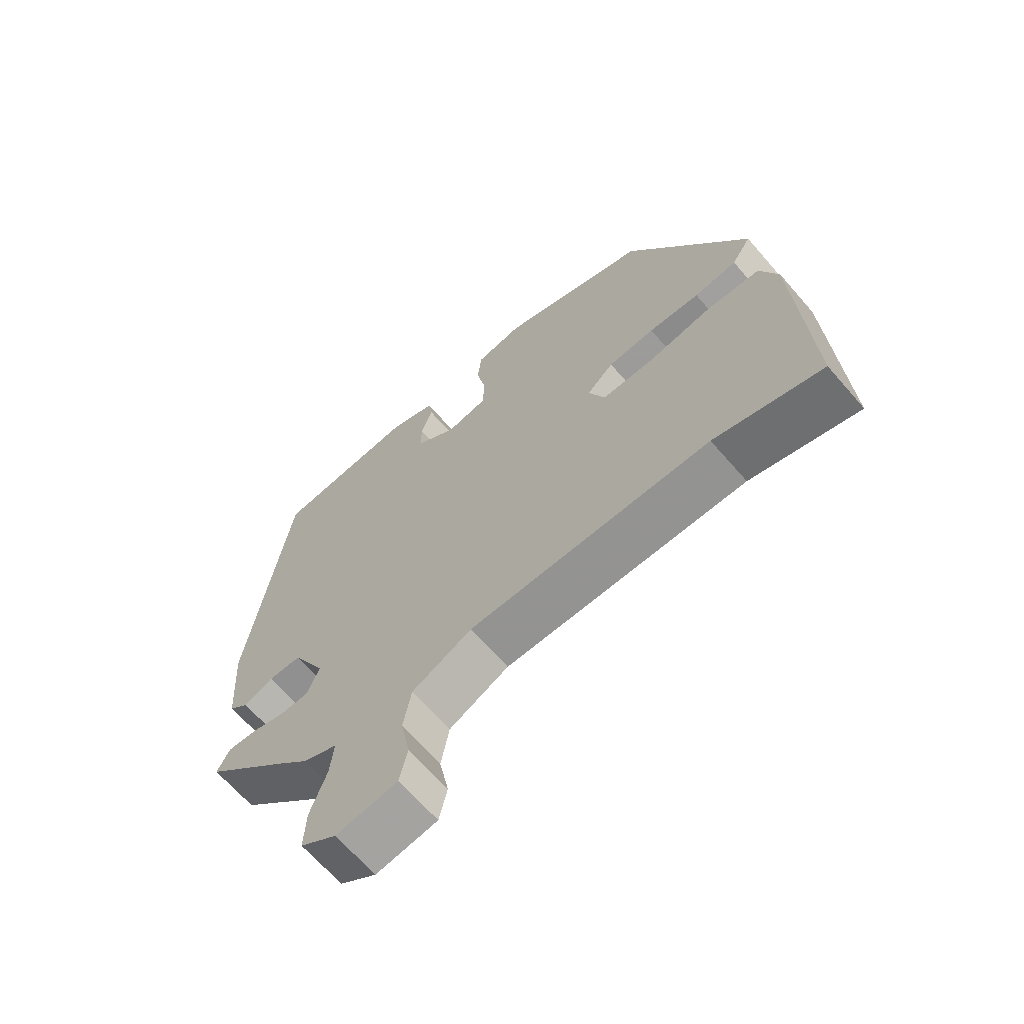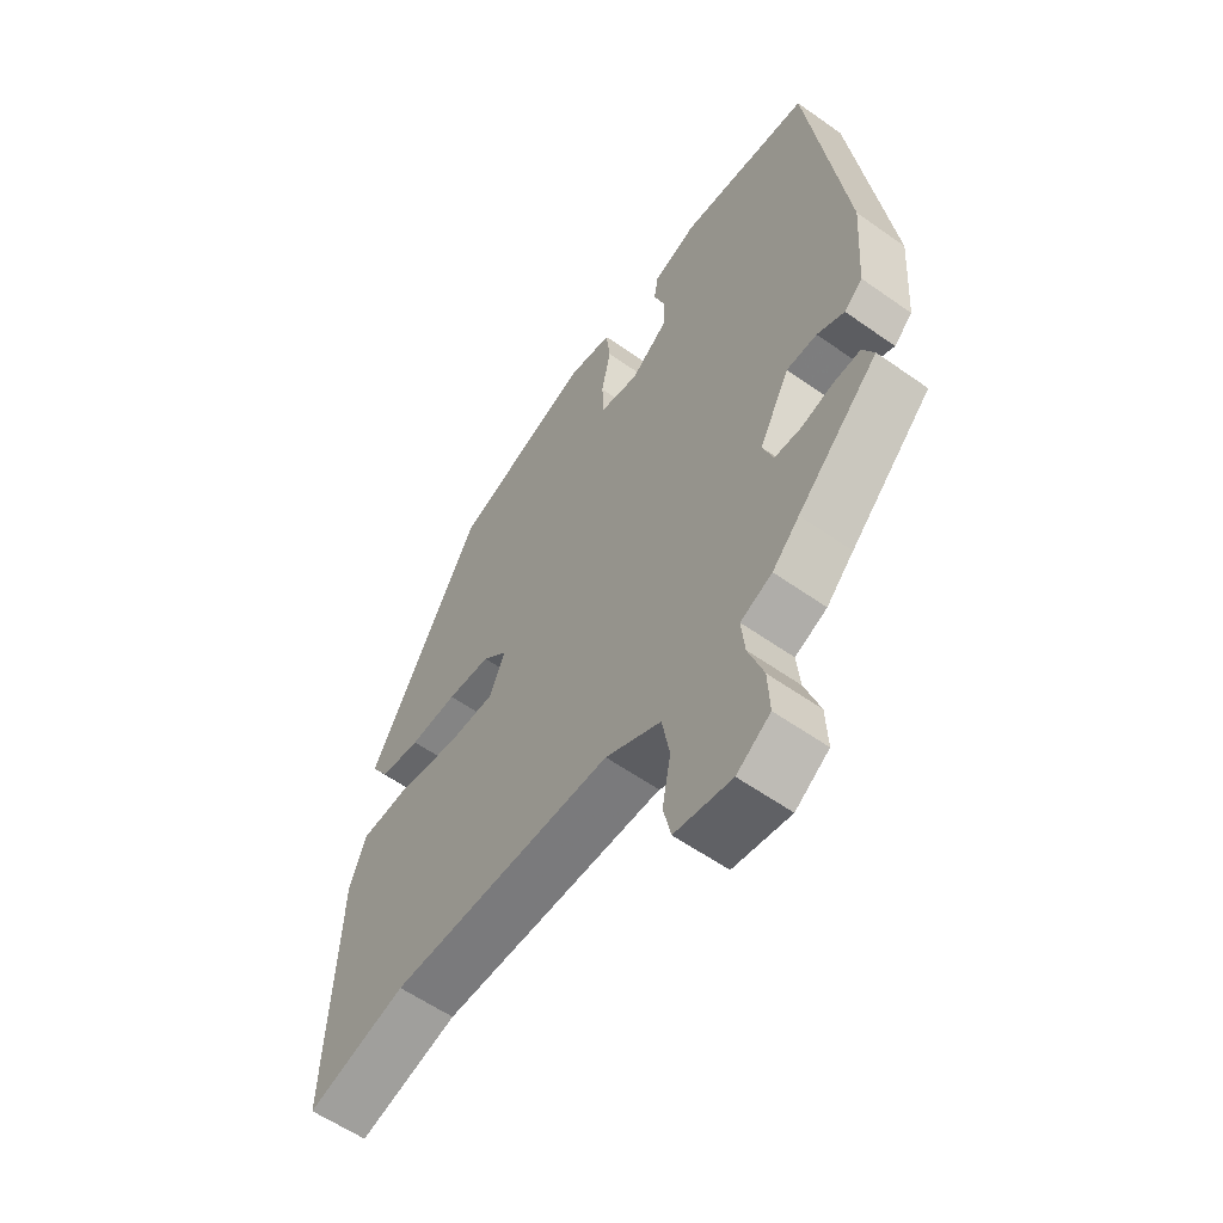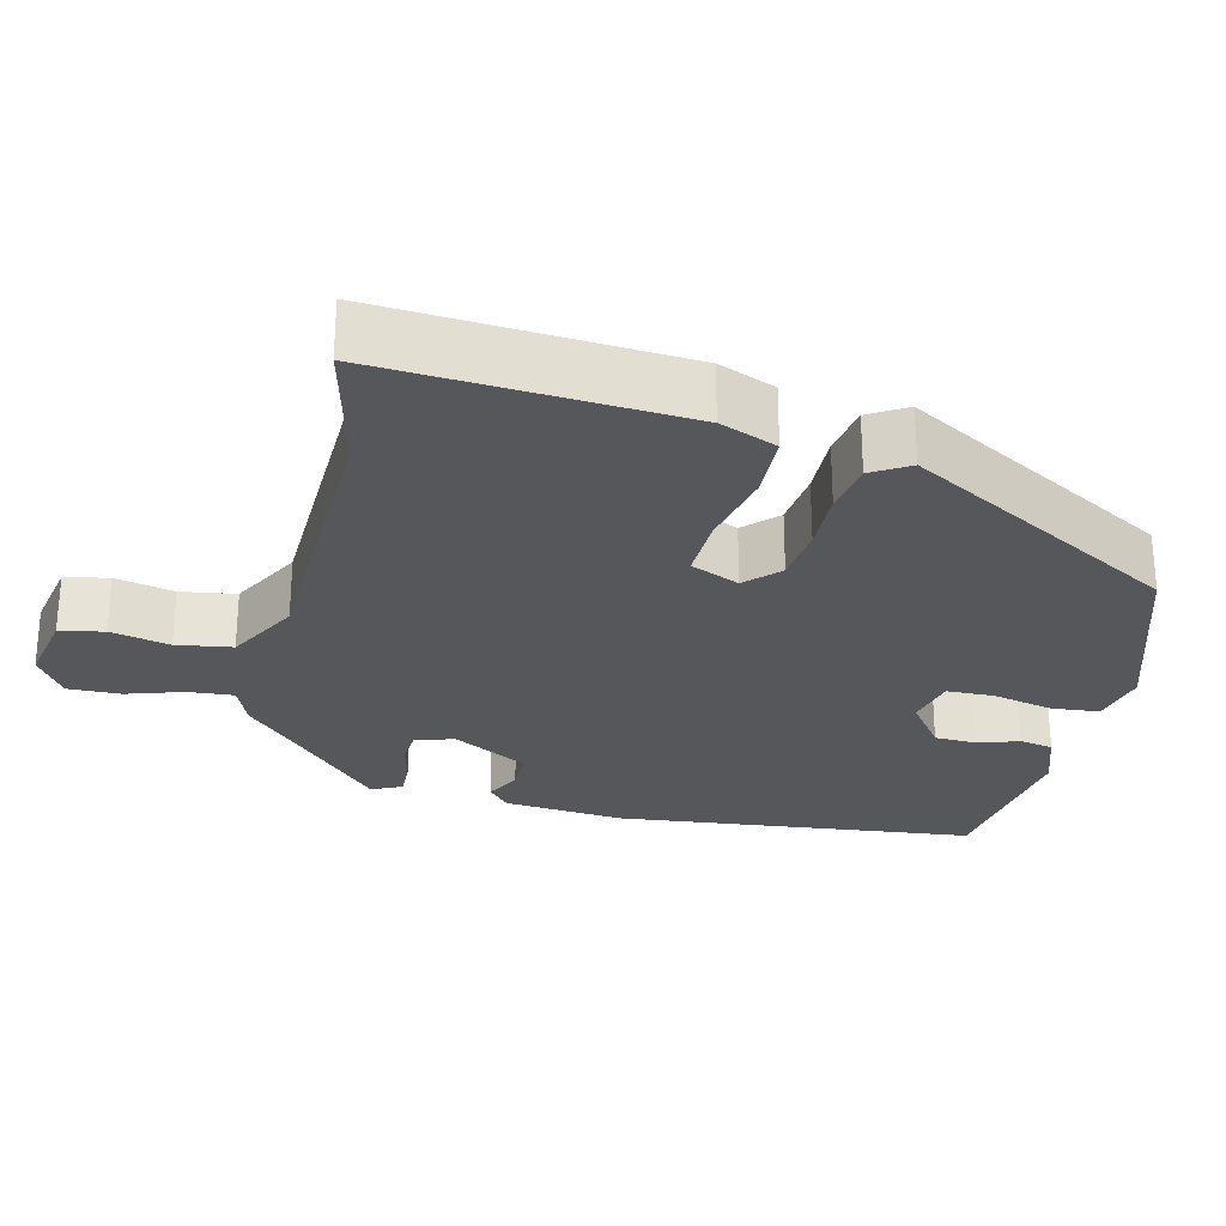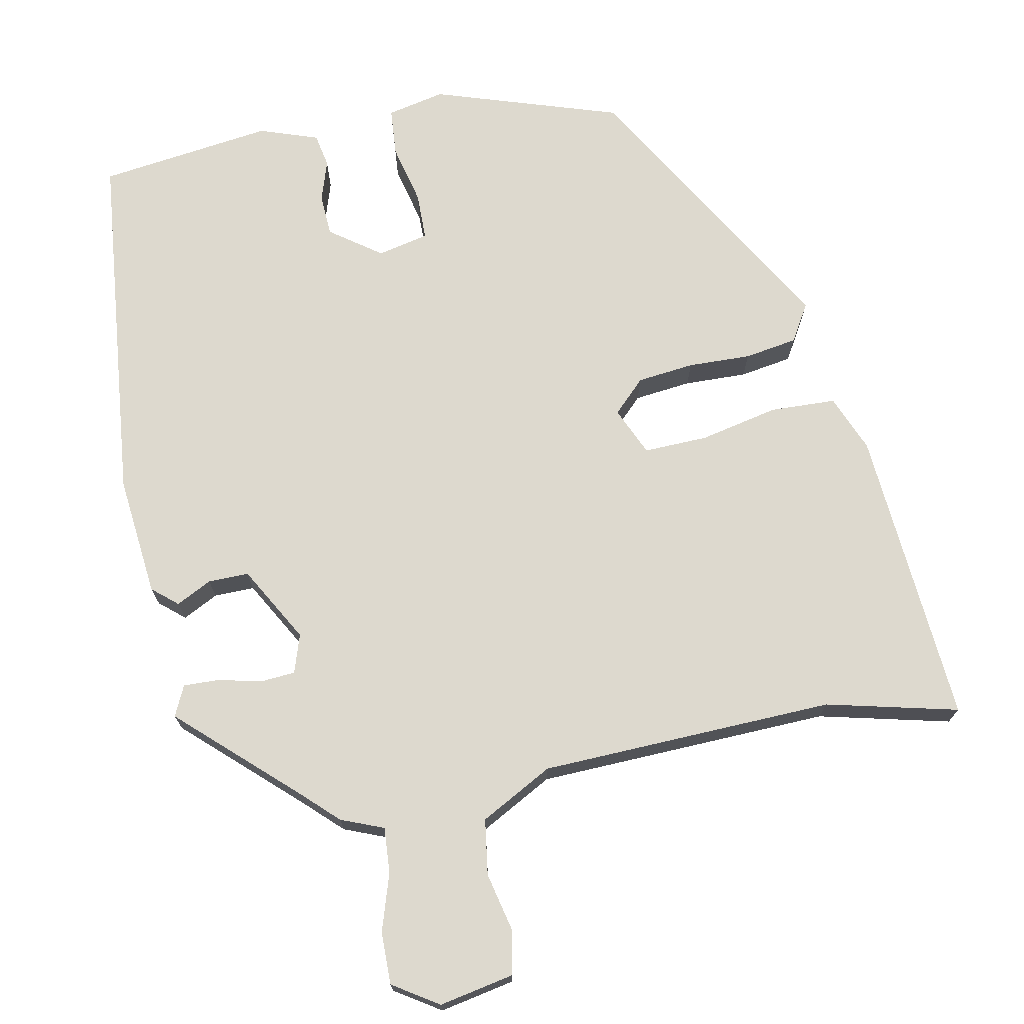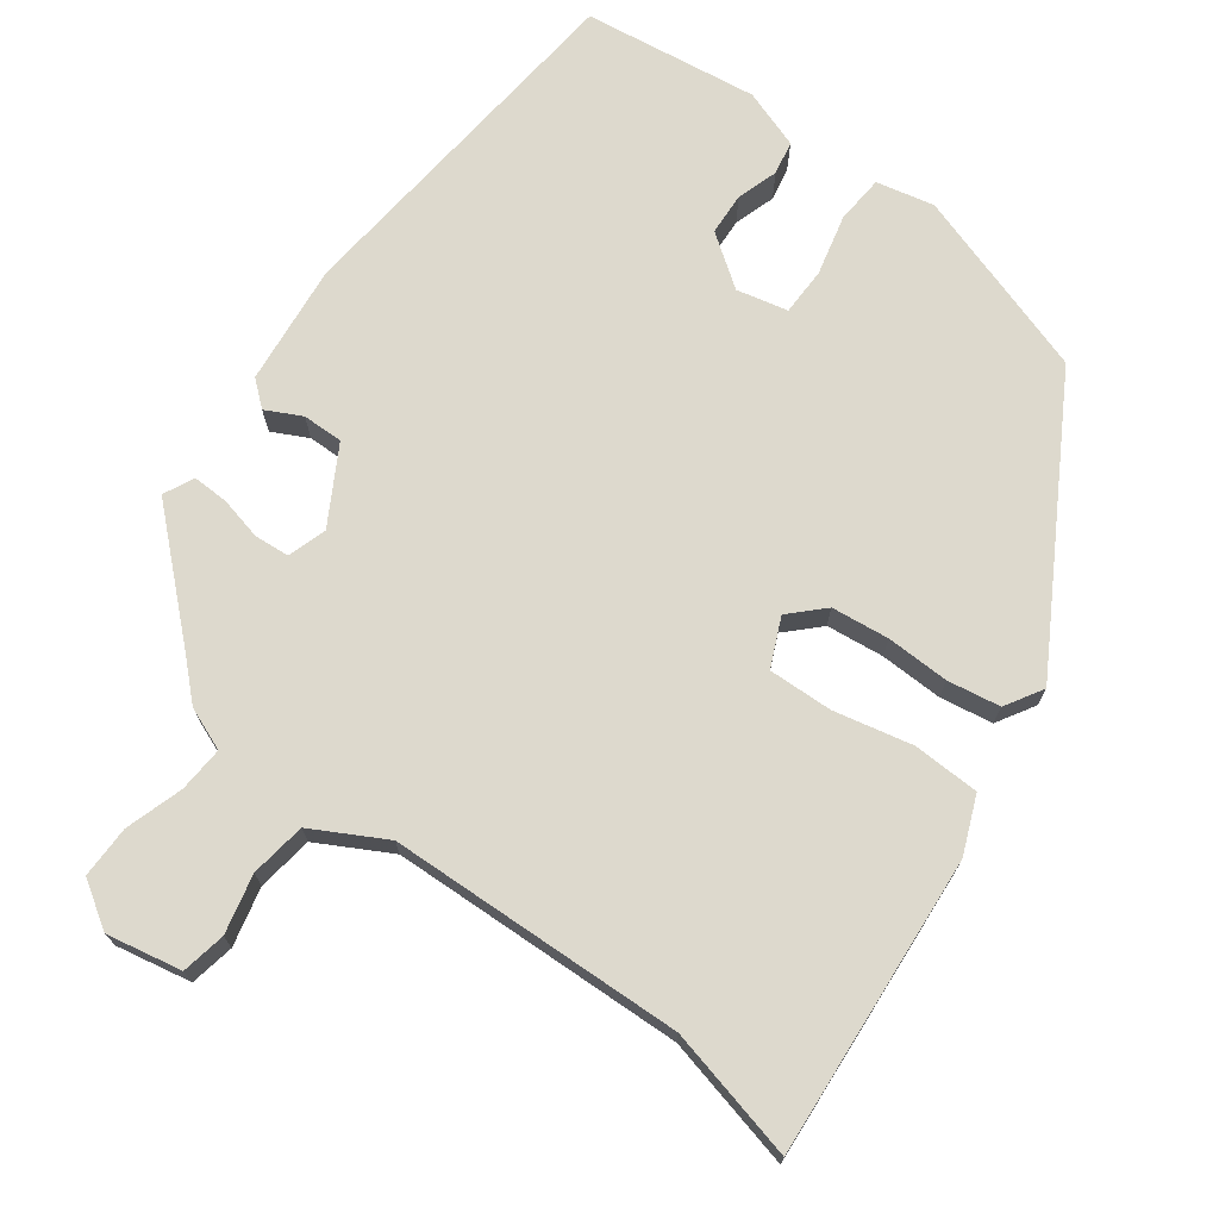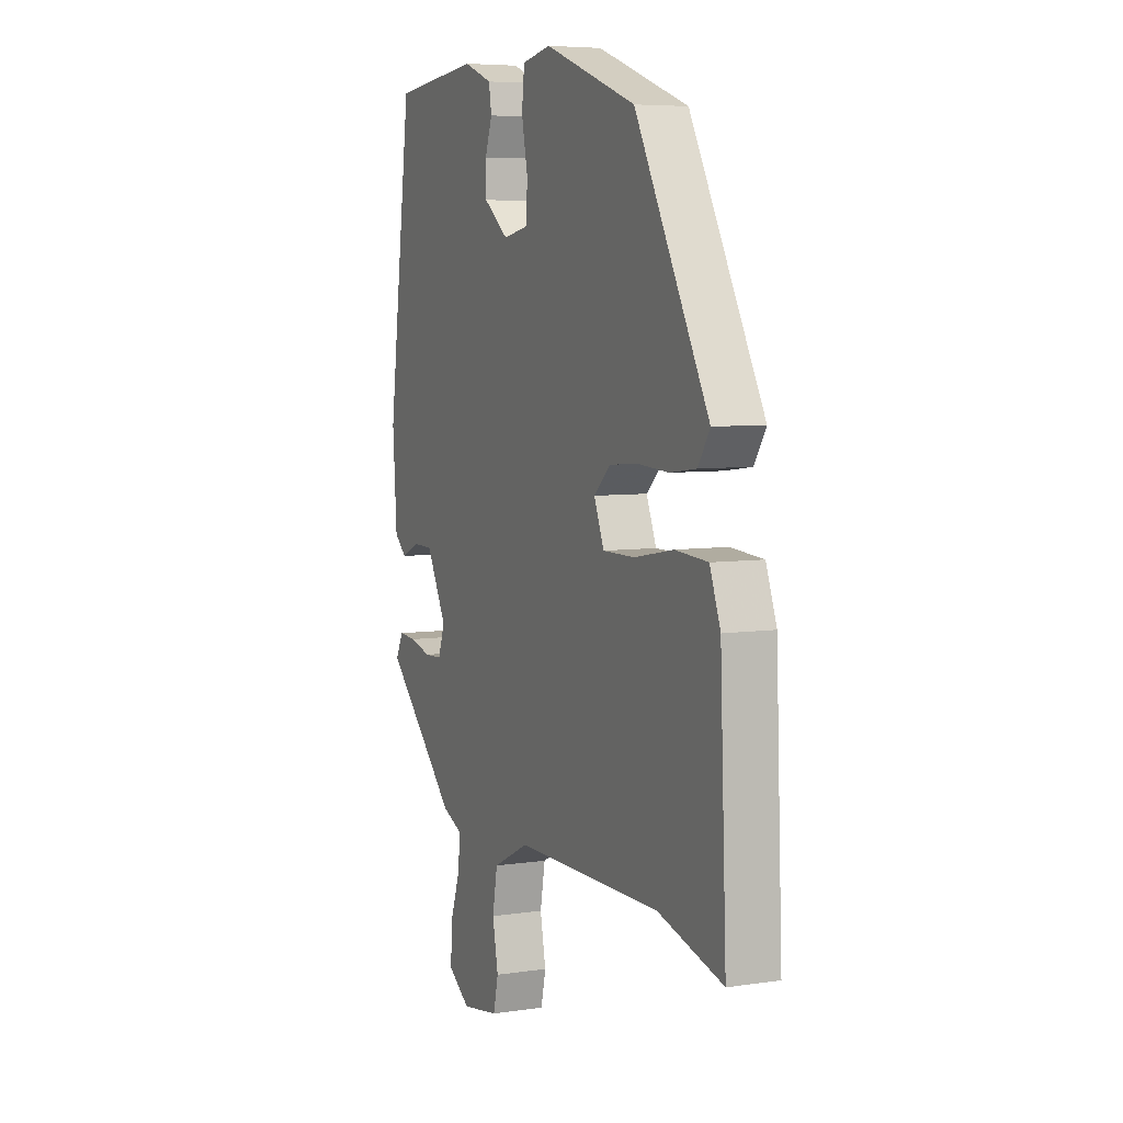
<metadata>
{"format":"obj","ext":"obj","renderer":"f3d","projection":"perspective","resolution":1024,"background":"white","views":[{"elev":-66.6,"azim":-139.0,"up":"+Z"},{"elev":-58.3,"azim":53.8,"up":"+Z"},{"elev":-26.8,"azim":-105.1,"up":"+Y"},{"elev":71.8,"azim":167.0,"up":"+Y"},{"elev":71.9,"azim":-145.5,"up":"+Y"},{"elev":6.2,"azim":-114.2,"up":"+Z"}]}
</metadata>
<code>
v 0.321 0.07 -0.429
v 0.274 0.07 -0.477
v 0.219 0.07 -0.501
v 0.225 0.07 -0.56
v 0.251 0.07 -0.634
v 0.254 0.07 -0.702
v 0.196 0.07 -0.742
v 0.098 0.07 -0.726
v 0.085 0.07 -0.669
v 0.1 0.07 -0.592
v 0.087 0.07 -0.52
v -0.009 0.07 -0.472
v -0.394 0.07 -0.471
v -0.565 0.07 -0.518
v -0.548 0.07 -0.127
v -0.52 0.07 -0.052
v -0.434 0.07 -0.046
v -0.331 0.07 -0.065
v -0.247 0.07 -0.065
v -0.221 0.07 -0.001
v -0.264 0.07 0.039
v -0.339 0.07 0.045
v -0.421 0.07 0.04
v -0.49 0.07 0.049
v -0.521 0.07 0.097
v -0.327 0.07 0.456
v -0.086 0.07 0.543
v -0.01 0.07 0.529
v -0.003 0.07 0.466
v -0.019 0.07 0.387
v -0.016 0.07 0.325
v 0.051 0.07 0.312
v 0.116 0.07 0.362
v 0.117 0.07 0.417
v 0.098 0.07 0.47
v 0.105 0.07 0.514
v 0.181 0.07 0.543
v 0.409 0.07 0.52
v 0.472 0.07 0.05
v 0.461 0.07 -0.108
v 0.429 0.07 -0.137
v 0.382 0.07 -0.115
v 0.329 0.07 -0.116
v 0.276 0.07 -0.217
v 0.294 0.07 -0.267
v 0.34 0.07 -0.269
v 0.395 0.07 -0.254
v 0.442 0.07 -0.251
v 0.462 0.07 -0.29
v 0.321 0 -0.429
v 0.274 0 -0.477
v 0.219 0 -0.501
v 0.225 0 -0.56
v 0.251 0 -0.634
v 0.254 0 -0.702
v 0.196 0 -0.742
v 0.098 0 -0.726
v 0.085 0 -0.669
v 0.1 0 -0.592
v 0.087 0 -0.52
v -0.009 0 -0.472
v -0.394 0 -0.471
v -0.565 0 -0.518
v -0.548 0 -0.127
v -0.52 0 -0.052
v -0.434 0 -0.046
v -0.331 0 -0.065
v -0.247 0 -0.065
v -0.221 0 -0.001
v -0.264 0 0.039
v -0.339 0 0.045
v -0.421 0 0.04
v -0.49 0 0.049
v -0.521 0 0.097
v -0.327 0 0.456
v -0.086 0 0.543
v -0.01 0 0.529
v -0.003 0 0.466
v -0.019 0 0.387
v -0.016 0 0.325
v 0.051 0 0.312
v 0.116 0 0.362
v 0.117 0 0.417
v 0.098 0 0.47
v 0.105 0 0.514
v 0.181 0 0.543
v 0.409 0 0.52
v 0.472 0 0.05
v 0.461 0 -0.108
v 0.429 0 -0.137
v 0.382 0 -0.115
v 0.329 0 -0.116
v 0.276 0 -0.217
v 0.294 0 -0.267
v 0.34 0 -0.269
v 0.395 0 -0.254
v 0.442 0 -0.251
v 0.462 0 -0.29
f 48 49 1
f 47 48 1
f 46 47 1
f 1 2 3
f 46 1 3
f 45 46 3
f 44 45 3
f 40 41 42
f 39 40 42
f 38 39 42
f 37 38 42
f 36 37 42
f 35 36 42
f 34 35 42
f 33 34 42 43
f 32 33 43 44
f 28 29 30
f 27 28 30
f 26 27 30
f 25 26 30
f 24 25 30
f 23 24 30
f 22 23 30
f 21 22 30 31
f 31 32 44
f 21 31 44
f 20 21 44
f 16 17 18
f 15 16 18
f 14 15 18
f 13 14 18
f 12 13 18 19
f 20 44 3
f 19 20 3
f 12 19 3
f 11 12 3
f 8 9 10
f 7 8 10
f 6 7 10
f 5 6 10
f 4 5 10
f 3 4 10 11
f 50 98 97
f 50 97 96
f 50 96 95
f 52 51 50
f 52 50 95
f 52 95 94
f 52 94 93
f 91 90 89
f 91 89 88
f 91 88 87
f 91 87 86
f 91 86 85
f 91 85 84
f 91 84 83
f 92 91 83 82
f 93 92 82 81
f 79 78 77
f 79 77 76
f 79 76 75
f 79 75 74
f 79 74 73
f 79 73 72
f 79 72 71
f 80 79 71 70
f 93 81 80
f 93 80 70
f 93 70 69
f 67 66 65
f 67 65 64
f 67 64 63
f 67 63 62
f 68 67 62 61
f 52 93 69
f 52 69 68
f 52 68 61
f 52 61 60
f 59 58 57
f 59 57 56
f 59 56 55
f 59 55 54
f 59 54 53
f 60 59 53 52
f 1 50 51 2
f 2 51 52 3
f 3 52 53 4
f 4 53 54 5
f 5 54 55 6
f 6 55 56 7
f 7 56 57 8
f 8 57 58 9
f 9 58 59 10
f 10 59 60 11
f 11 60 61 12
f 12 61 62 13
f 13 62 63 14
f 14 63 64 15
f 15 64 65 16
f 16 65 66 17
f 17 66 67 18
f 18 67 68 19
f 19 68 69 20
f 20 69 70 21
f 21 70 71 22
f 22 71 72 23
f 23 72 73 24
f 24 73 74 25
f 25 74 75 26
f 26 75 76 27
f 27 76 77 28
f 28 77 78 29
f 29 78 79 30
f 30 79 80 31
f 31 80 81 32
f 32 81 82 33
f 33 82 83 34
f 34 83 84 35
f 35 84 85 36
f 36 85 86 37
f 37 86 87 38
f 38 87 88 39
f 39 88 89 40
f 40 89 90 41
f 41 90 91 42
f 42 91 92 43
f 43 92 93 44
f 44 93 94 45
f 45 94 95 46
f 46 95 96 47
f 47 96 97 48
f 48 97 98 49
f 49 98 50 1

</code>
